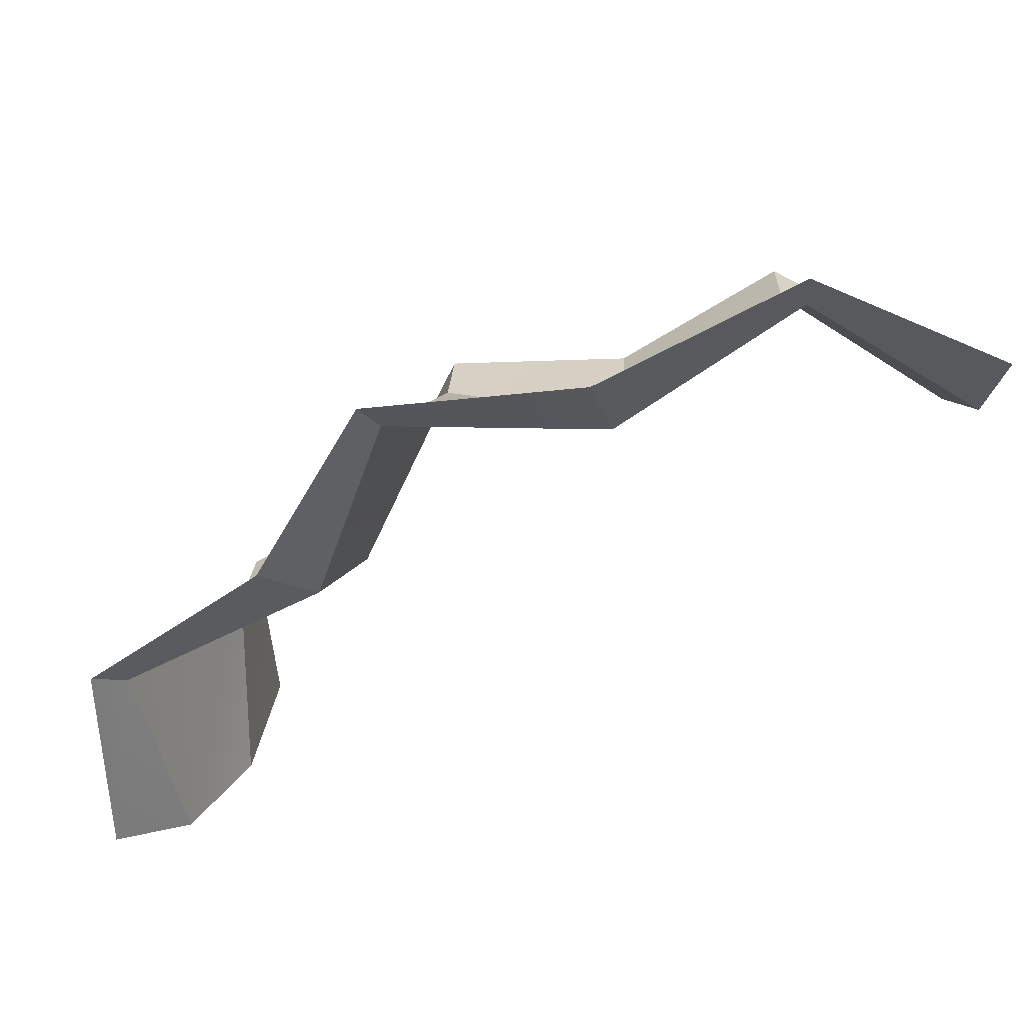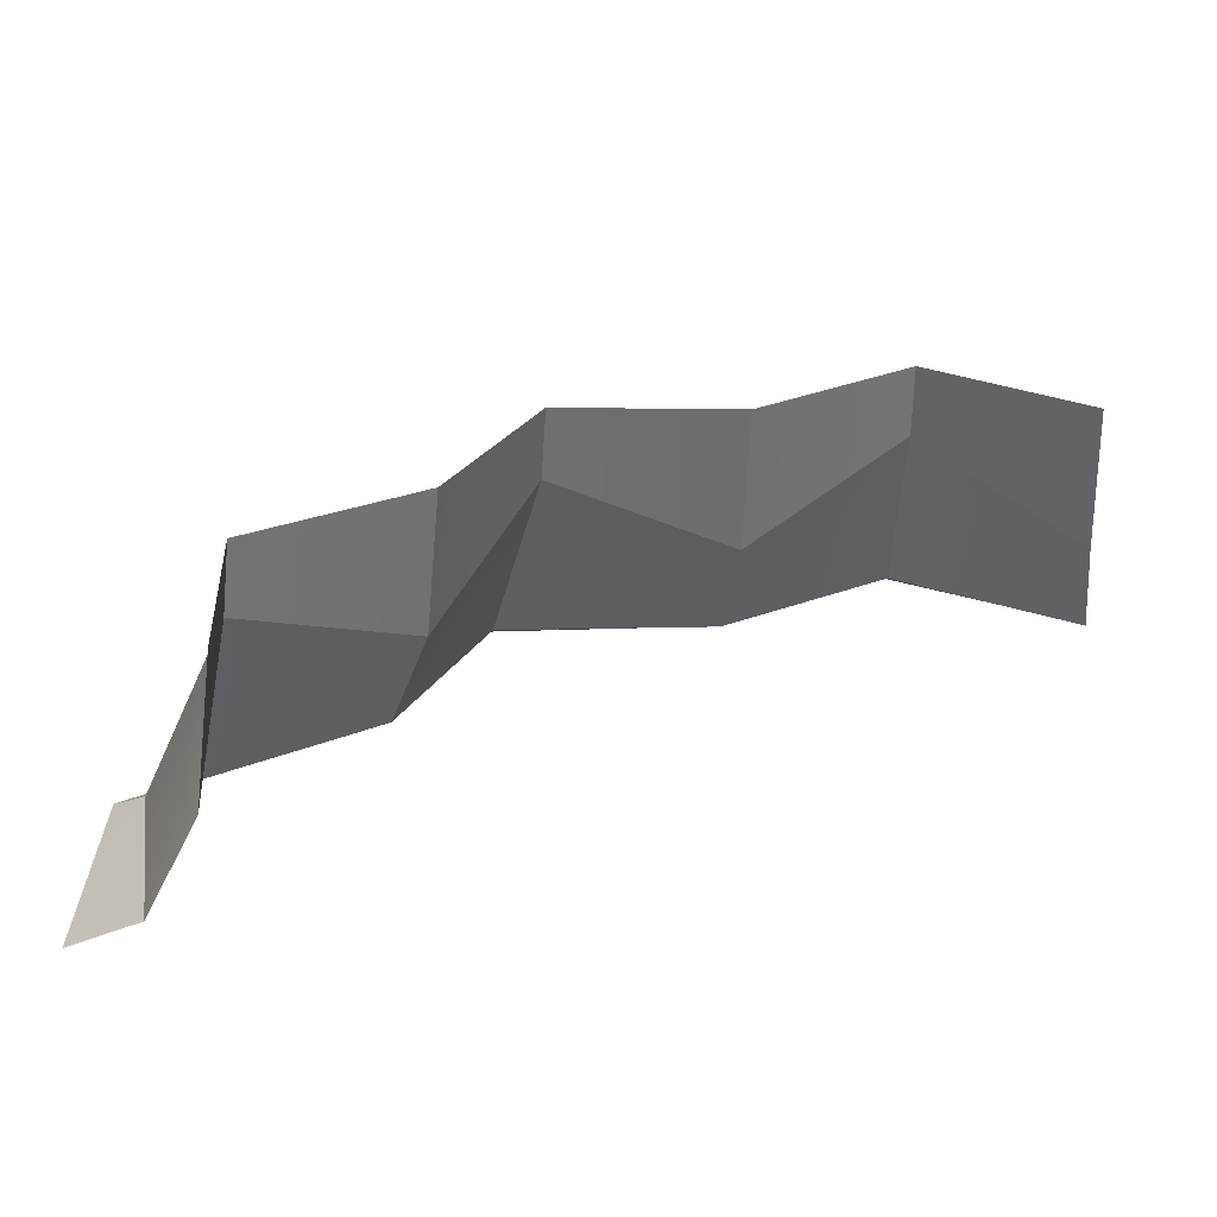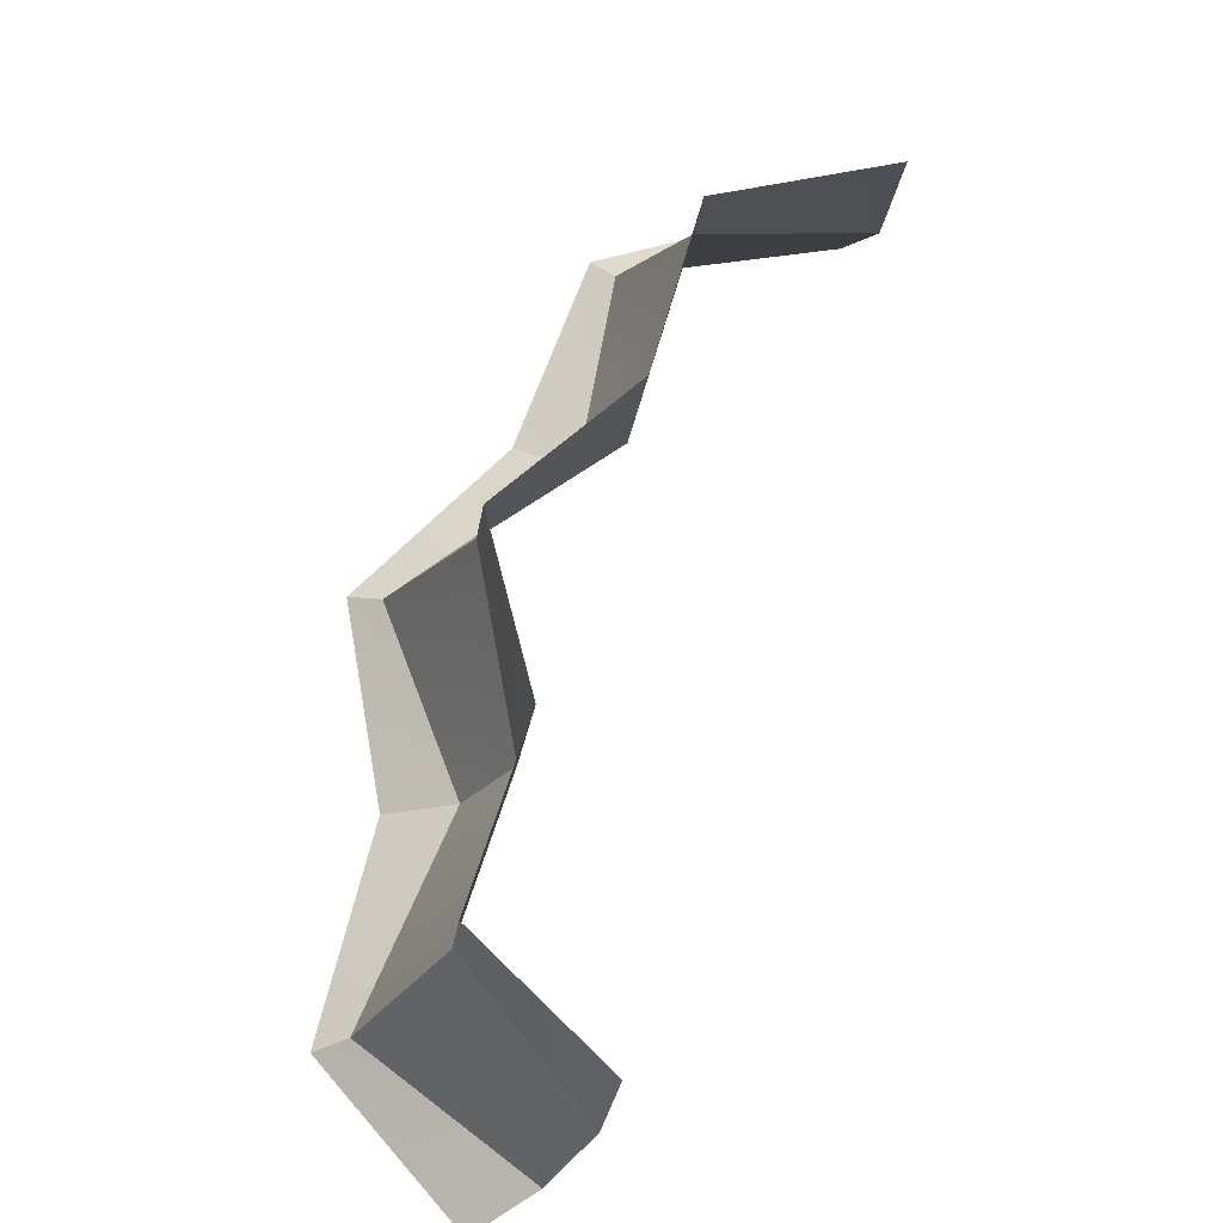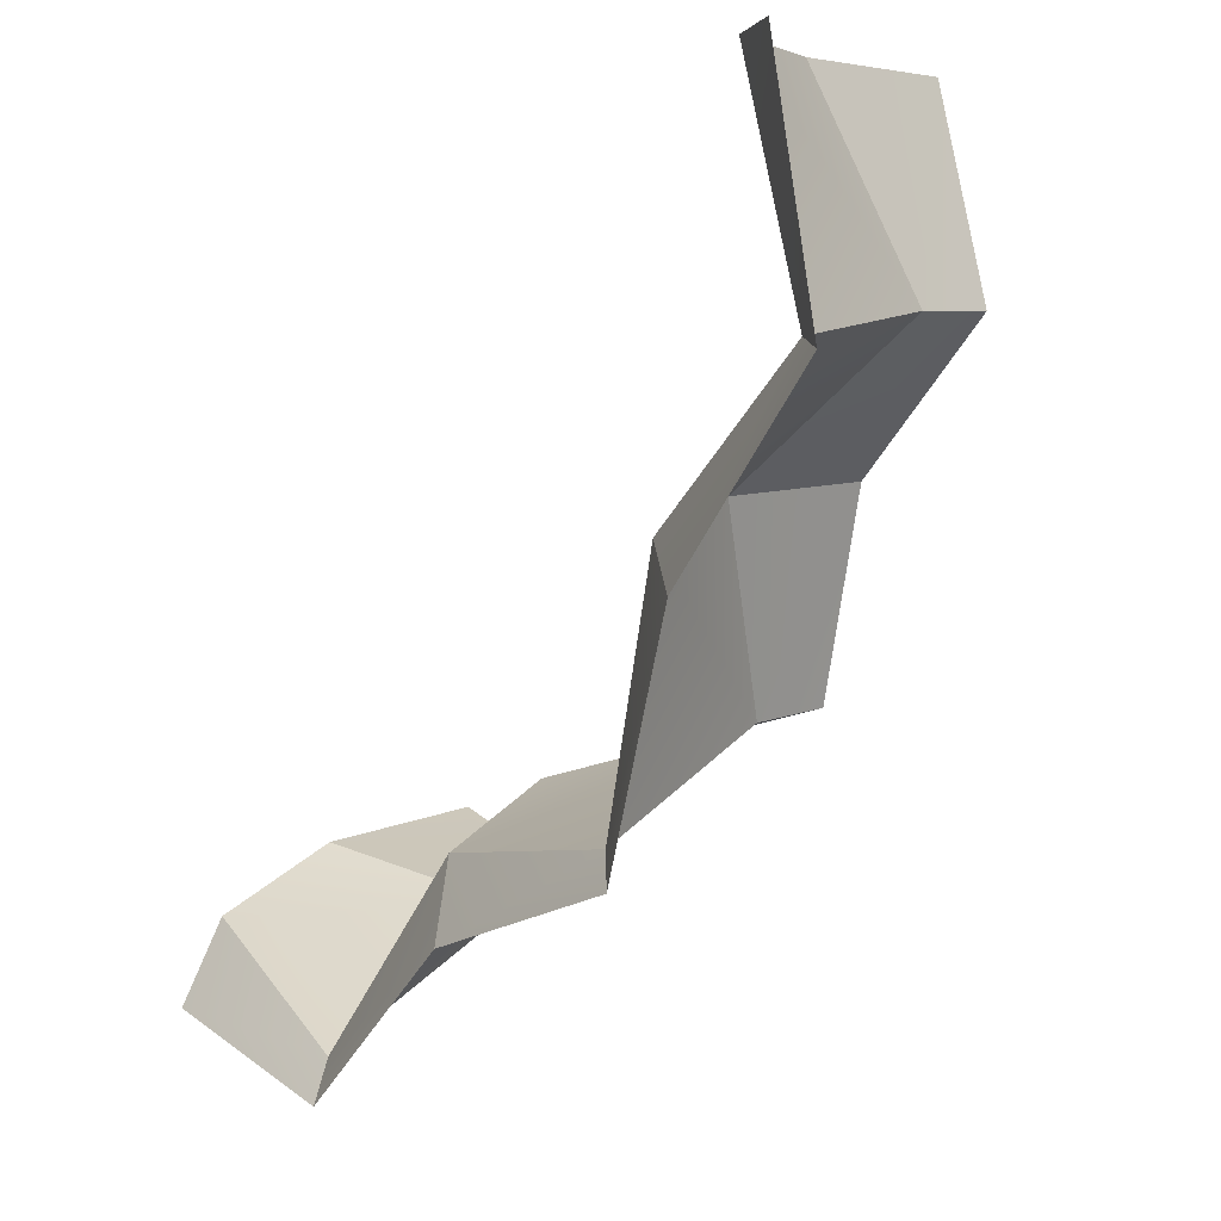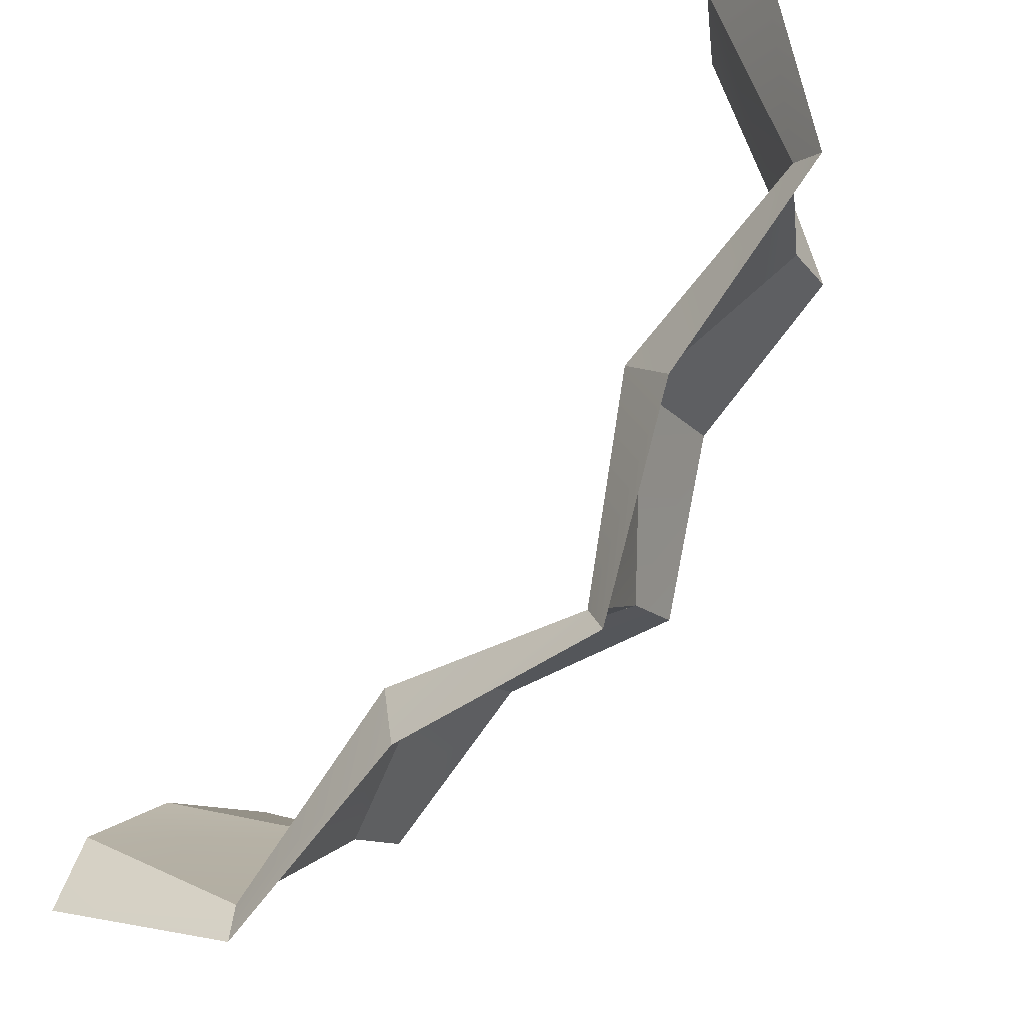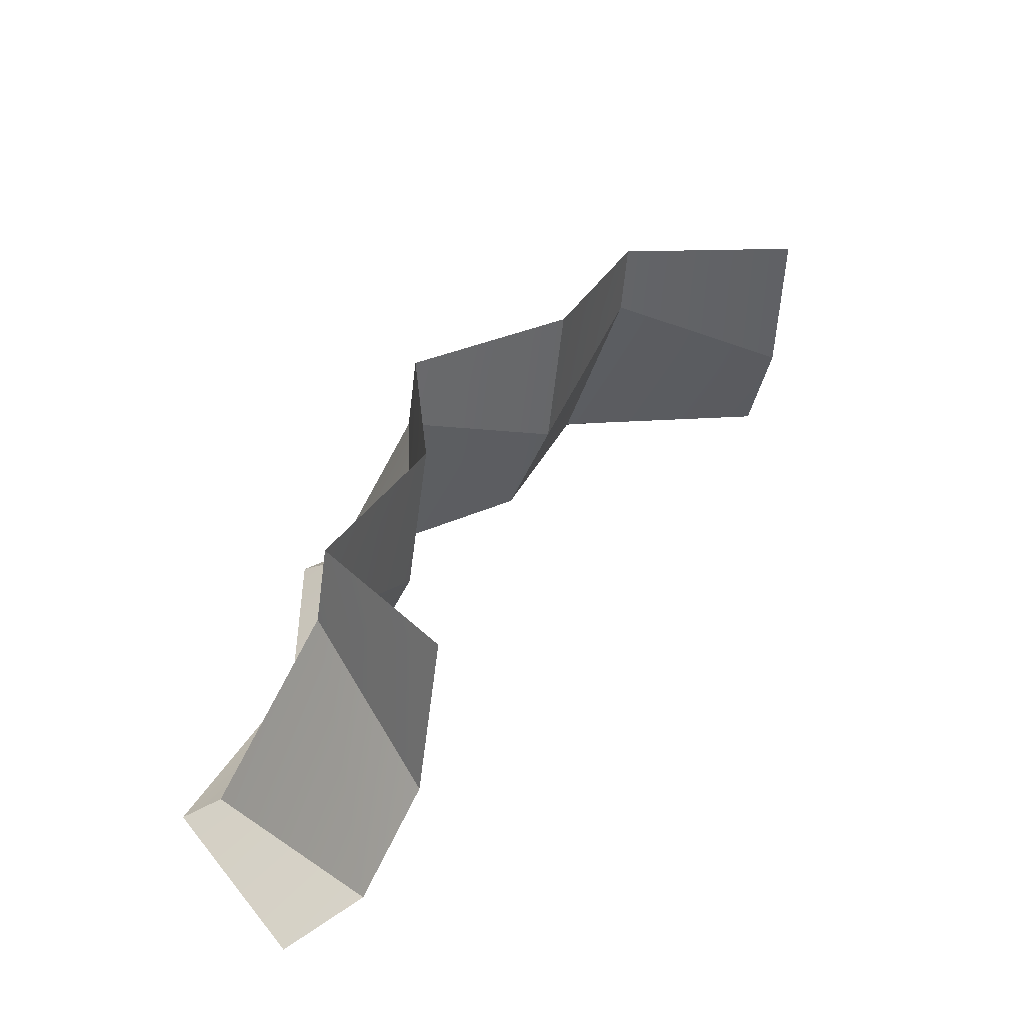
<metadata>
{"format":"obj","ext":"obj","renderer":"f3d","projection":"perspective","resolution":1024,"background":"white","views":[{"elev":-56.0,"azim":168.6,"up":"+Y"},{"elev":28.7,"azim":-75.3,"up":"+Y"},{"elev":67.3,"azim":-117.8,"up":"+Y"},{"elev":3.0,"azim":51.6,"up":"+Z"},{"elev":-20.2,"azim":33.0,"up":"+Z"},{"elev":32.5,"azim":-108.8,"up":"+Y"}]}
</metadata>
<code>
o object1
g object1
v -0.843 0.06699 -1.041
v -0.8117 0 -1.162
v -1.5 0 -1
v -1.5 0.134 -0.75
v -0.9285 0.75 -0.7108
v -1.5 0.5 -0.567
v -0.9369 1 -0.6784
v -1.5 1 -0.5
v -0.5 1 -0.2321
v -0.4665 0.5 -0.2901
v 0.09099 1 -0.09099
v 0.1147 0.75 -0.1147
v 0.2321 1 0.5
v 0.2901 0.5 0.4665
v 0.6733 1 0.9177
v 0.7057 0.75 0.909
v 0.5 1 1.5
v 0.567 0.5 1.5
v 1.036 0.06699 0.8206
v 0.75 0.134 1.5
v 1.156 0 0.7882
v 1 0 1.5
v 0.6651 0 0.25
v 0.4486 0.134 0.375
v 0.4445 0 -0.4445
v 0.3562 0.06699 -0.3562
v -0.25 0 -0.6651
v -0.375 0.134 -0.4486
f 1 2 3
f 1 3 4
f 5 1 4
f 5 4 6
f 7 5 8
f 5 6 8
f 5 7 9
f 5 9 10
f 10 9 12
f 9 11 12
f 12 11 13
f 12 13 14
f 14 13 16
f 13 15 16
f 16 15 17
f 16 17 18
f 19 16 20
f 16 18 20
f 21 19 22
f 19 20 22
f 23 24 19
f 23 19 21
f 25 26 23
f 26 24 23
f 27 28 26
f 27 26 25
f 24 14 16
f 24 16 19
f 26 12 24
f 12 14 24
f 28 10 12
f 28 12 26
f 1 5 28
f 5 10 28
f 2 1 27
f 1 28 27

</code>
